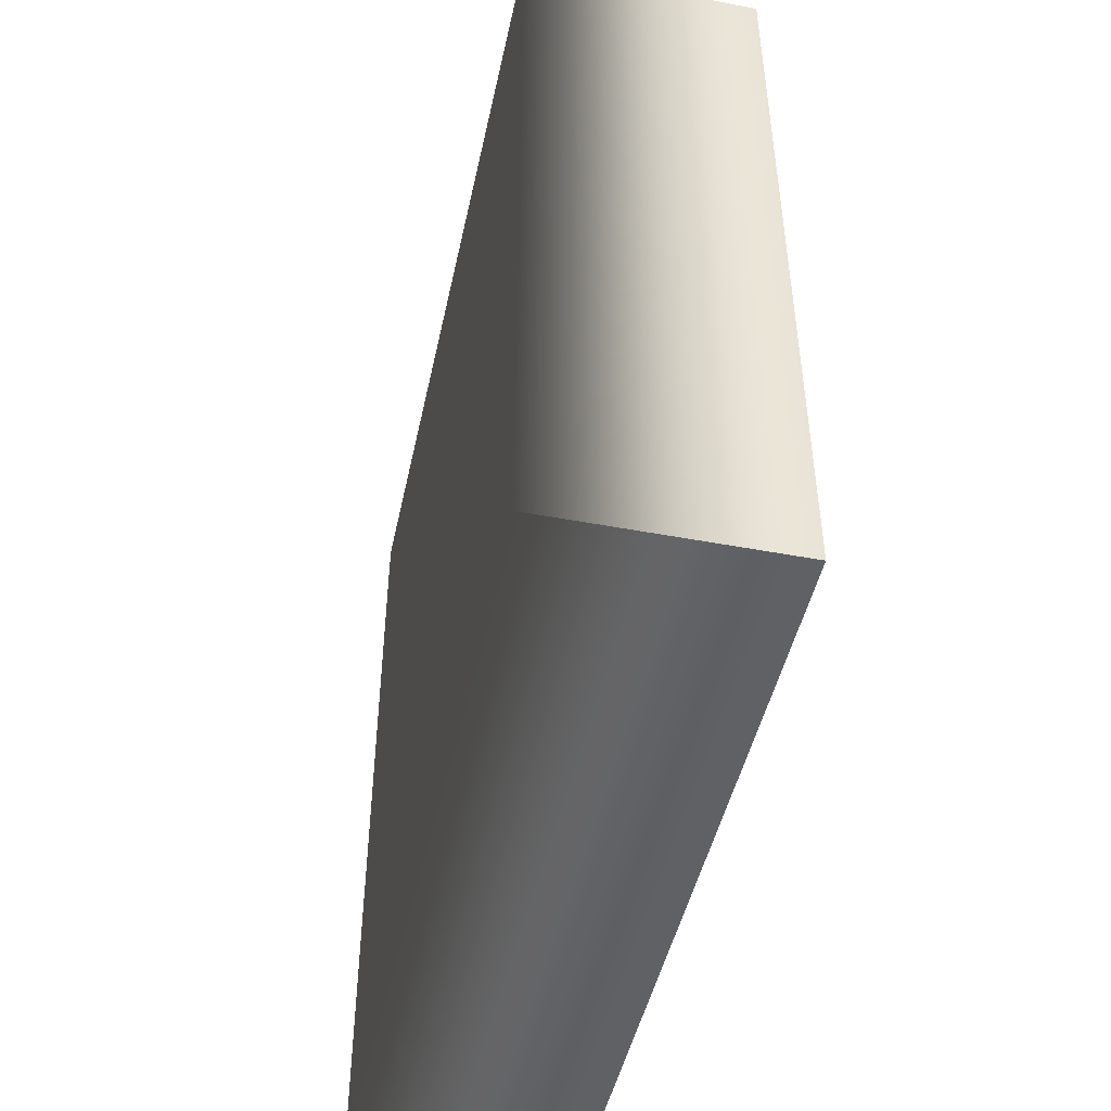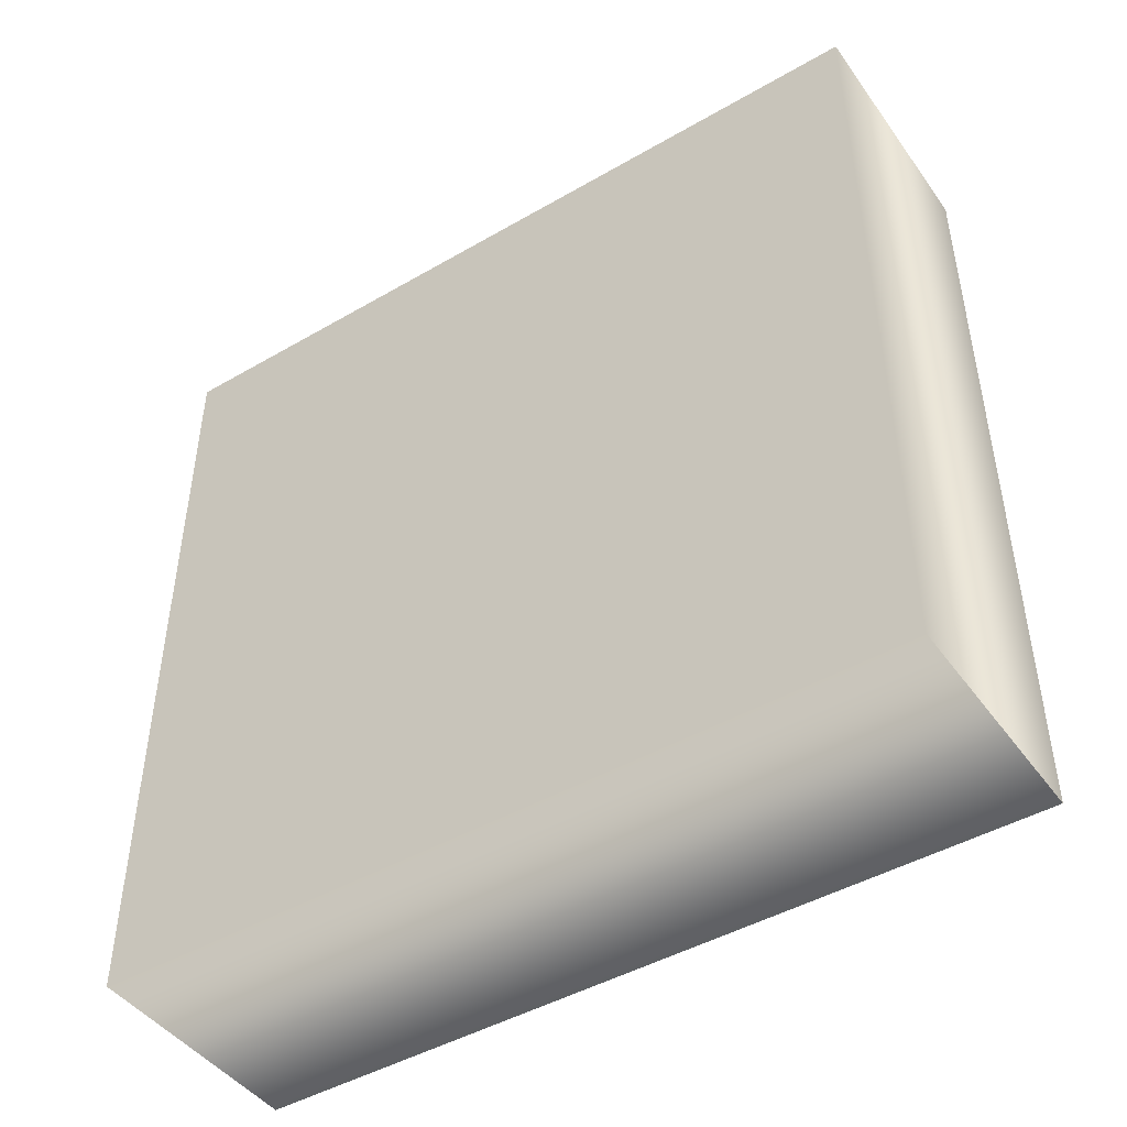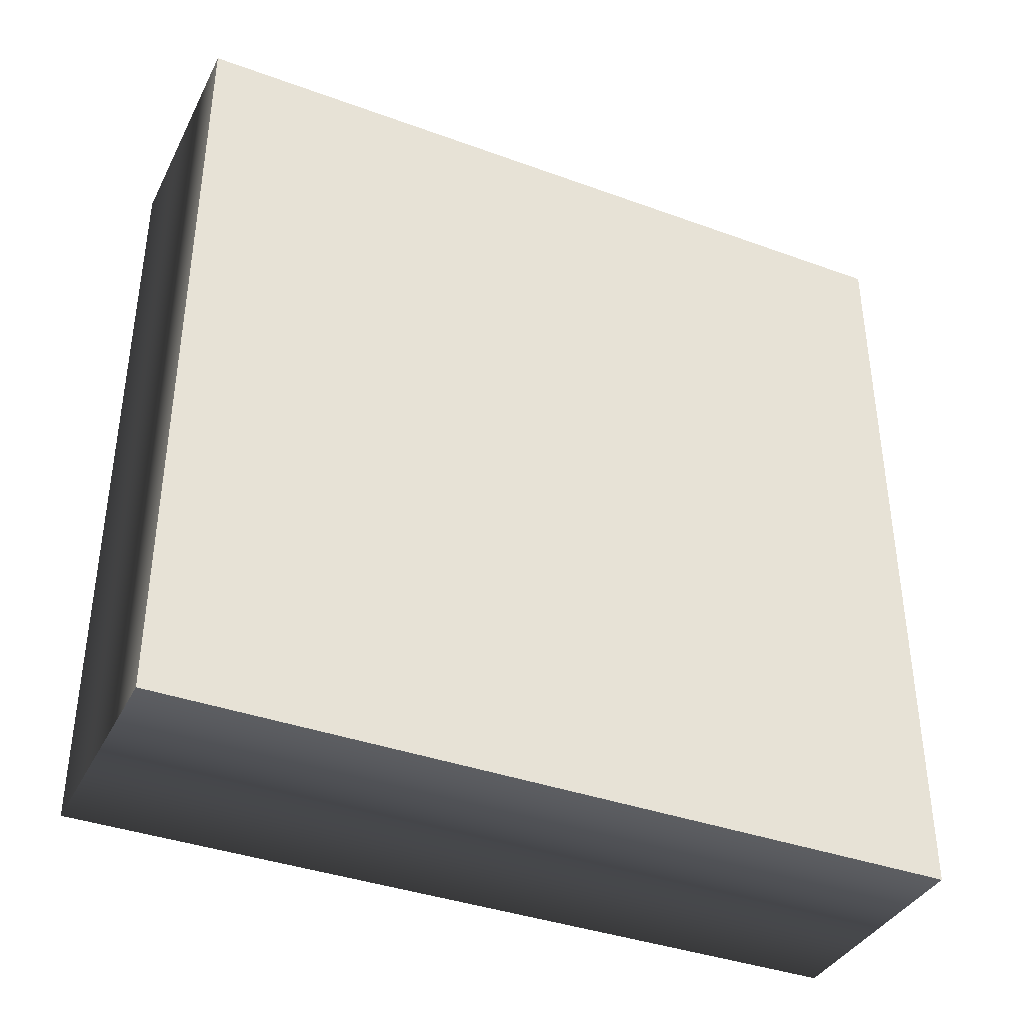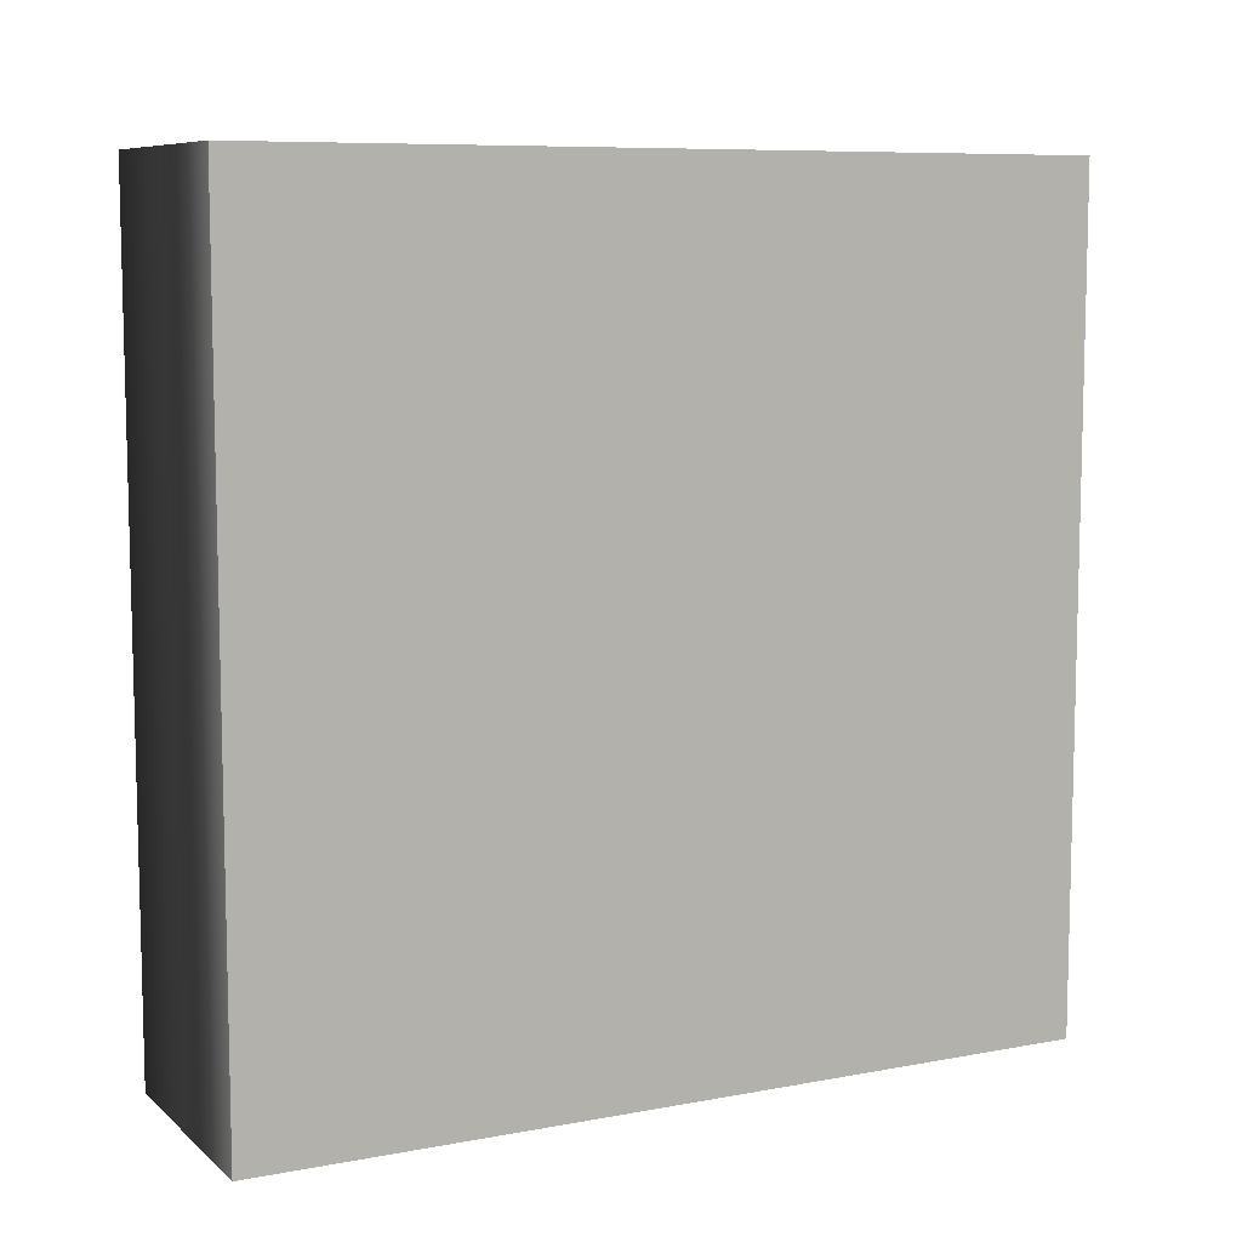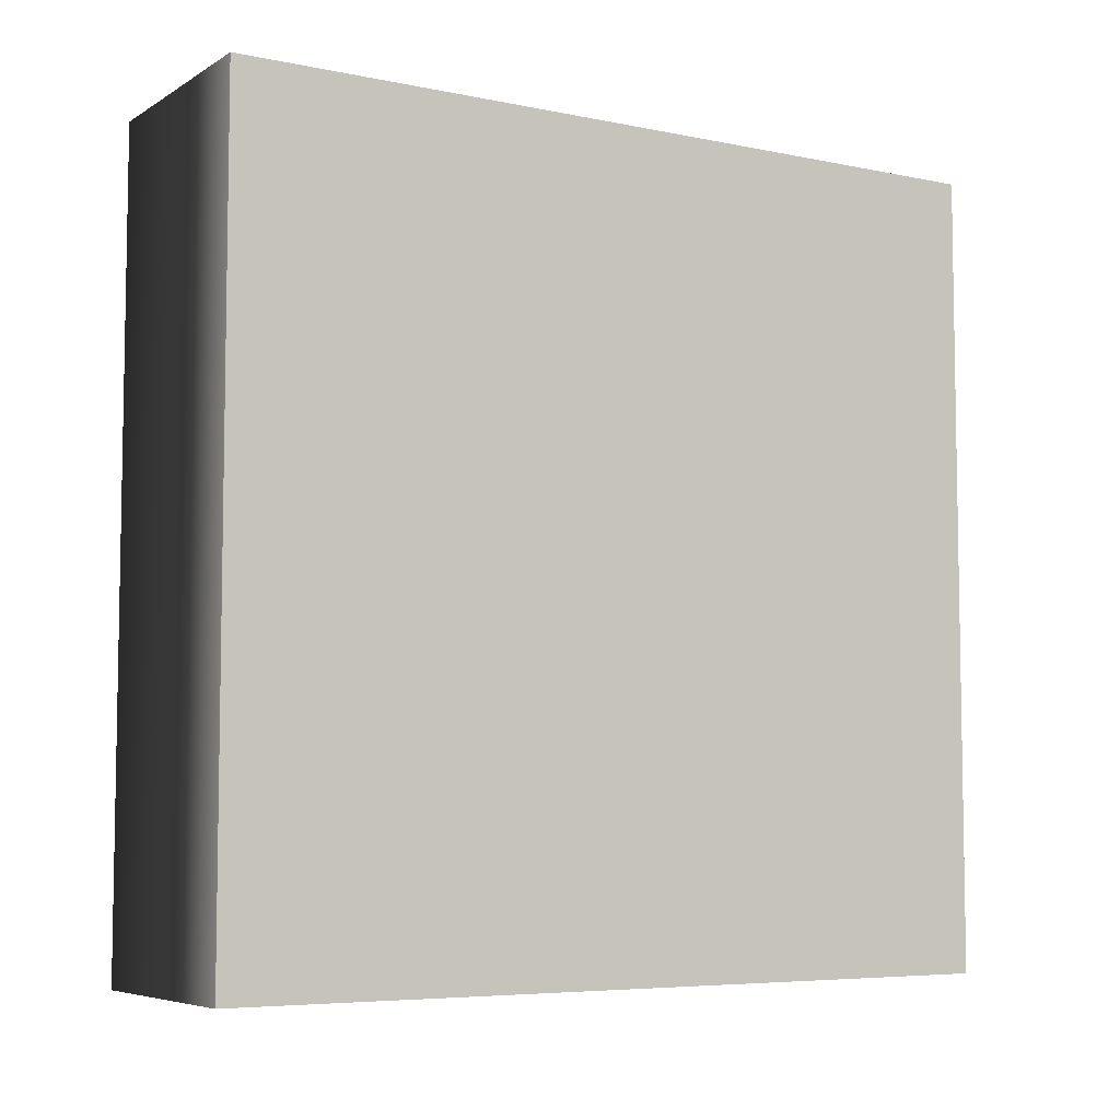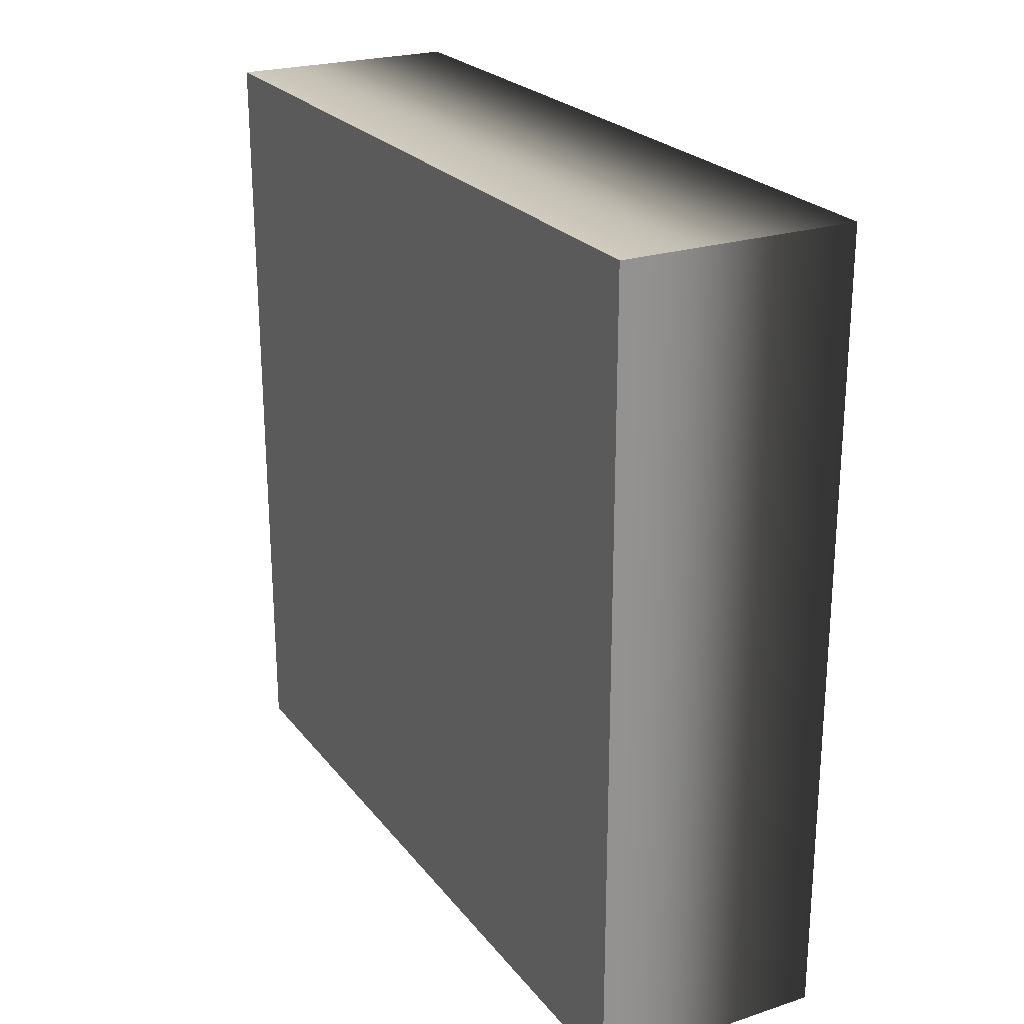
<metadata>
{"format":"obj","ext":"obj","renderer":"f3d","projection":"perspective","resolution":1024,"background":"white","views":[{"elev":-47.1,"azim":167.9,"up":"+Z"},{"elev":-45.6,"azim":123.7,"up":"+Y"},{"elev":-38.0,"azim":-114.8,"up":"+Y"},{"elev":8.5,"azim":-116.9,"up":"+Z"},{"elev":-6.2,"azim":-121.5,"up":"+Y"},{"elev":23.8,"azim":-28.3,"up":"+Y"}]}
</metadata>
<code>
g default1
v 1.967 -1.967 1.967
v 1.967 -1.967 -1.967
v 1.967 1.967 1.967
v 1.967 1.967 -1.967
v 3.122 -1.967 1.967
v 3.122 -1.967 -1.967
v 3.122 1.967 1.967
v 3.122 1.967 -1.967
g polySurface2 polySurface3 polySurface1
f 5 6 7
f 7 6 8
f 1 3 2
f 3 4 2
f 1 2 5
f 5 2 6
f 3 1 7
f 7 1 5
f 2 4 6
f 6 4 8
f 4 3 8
f 8 3 7

</code>
